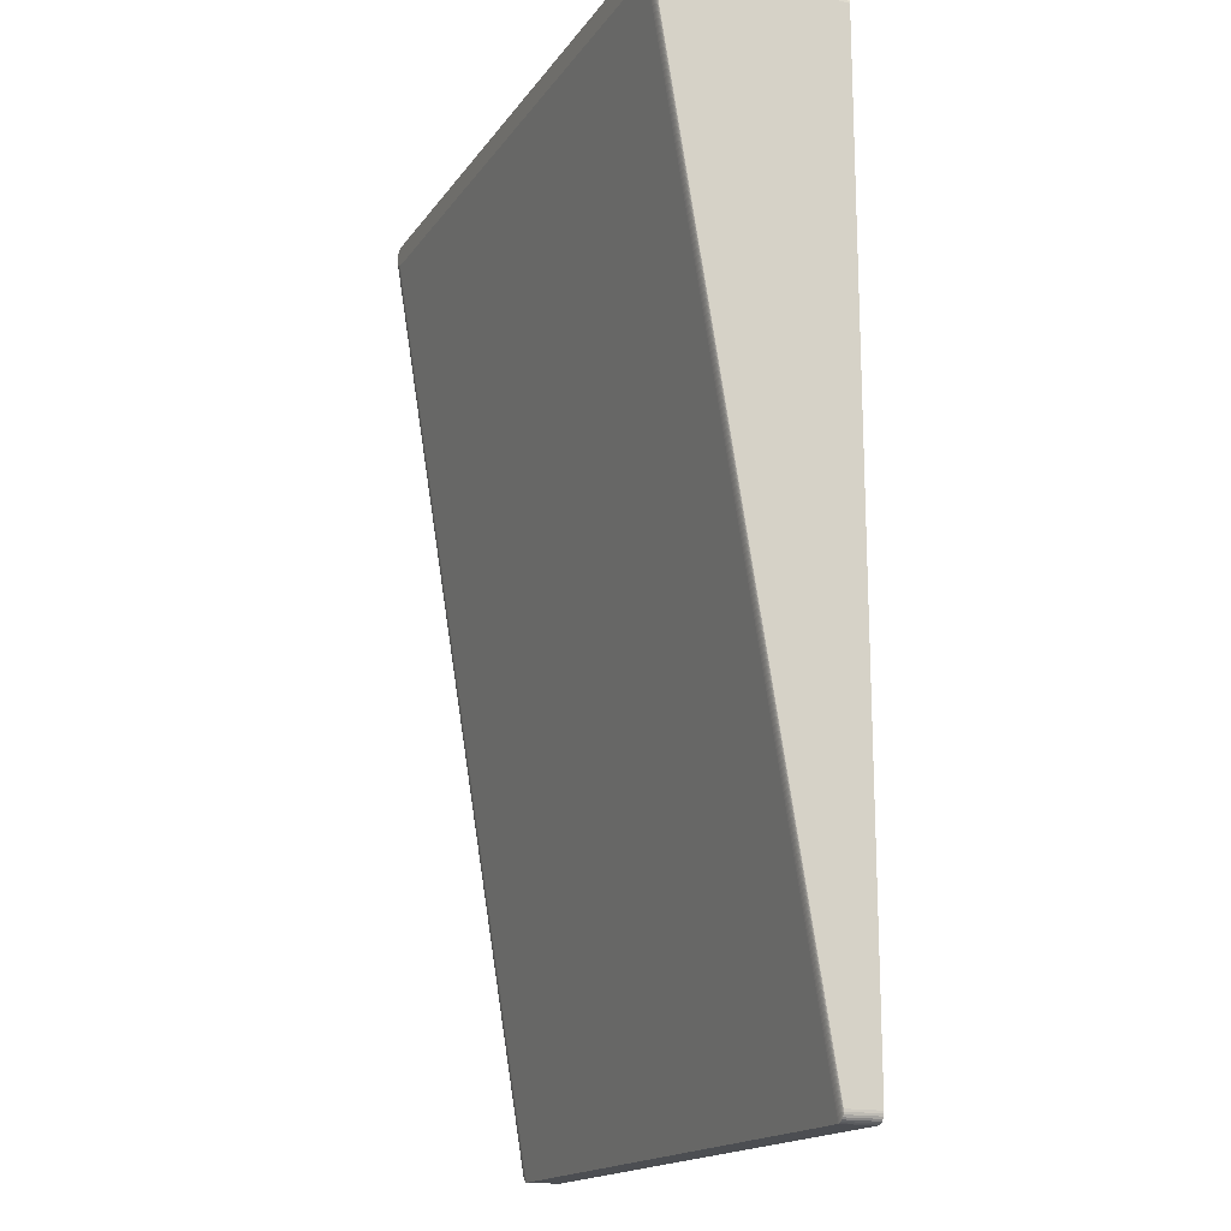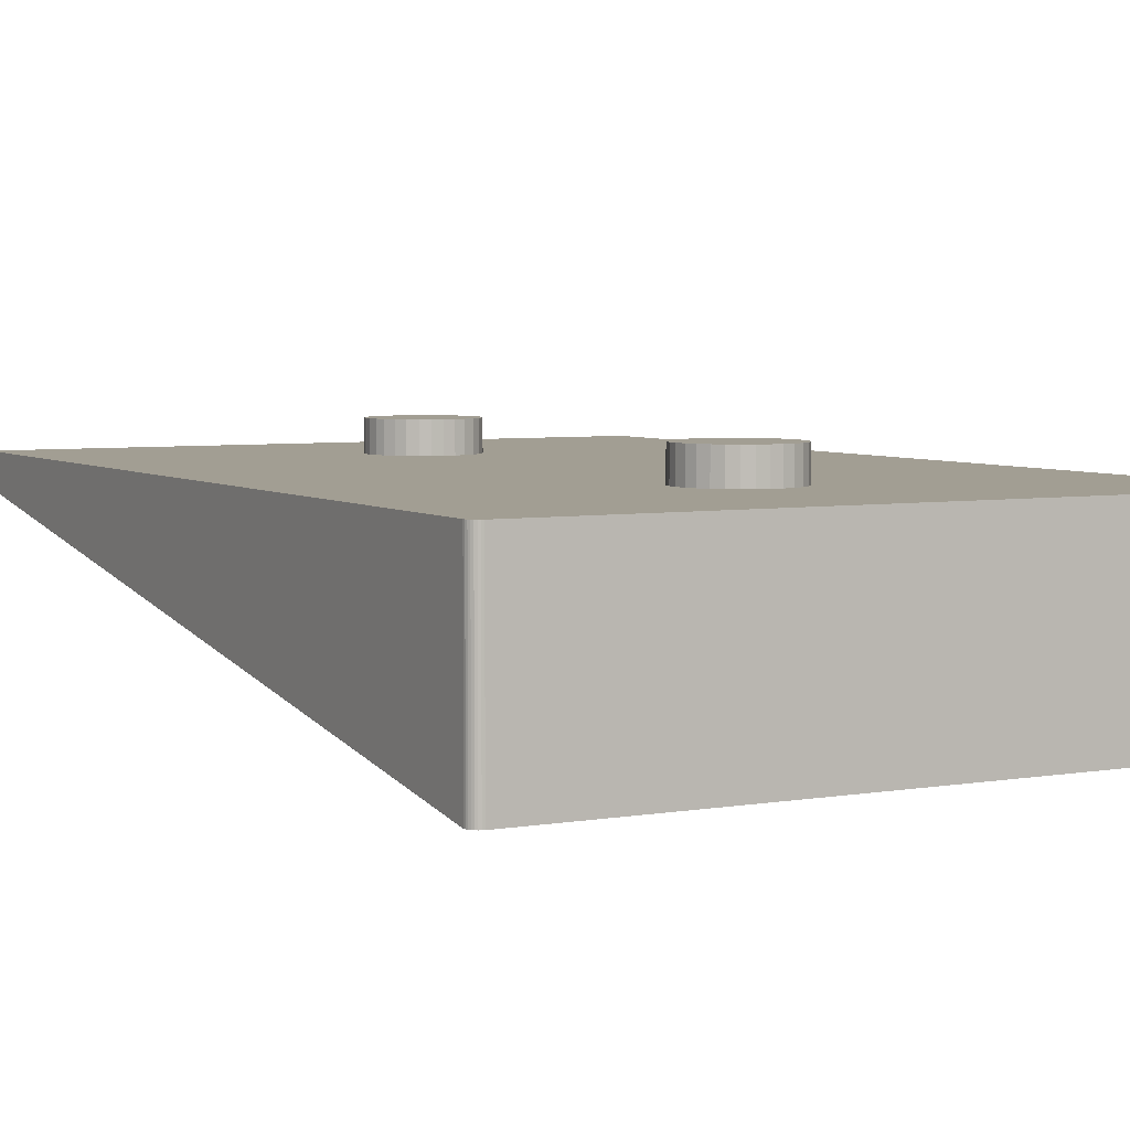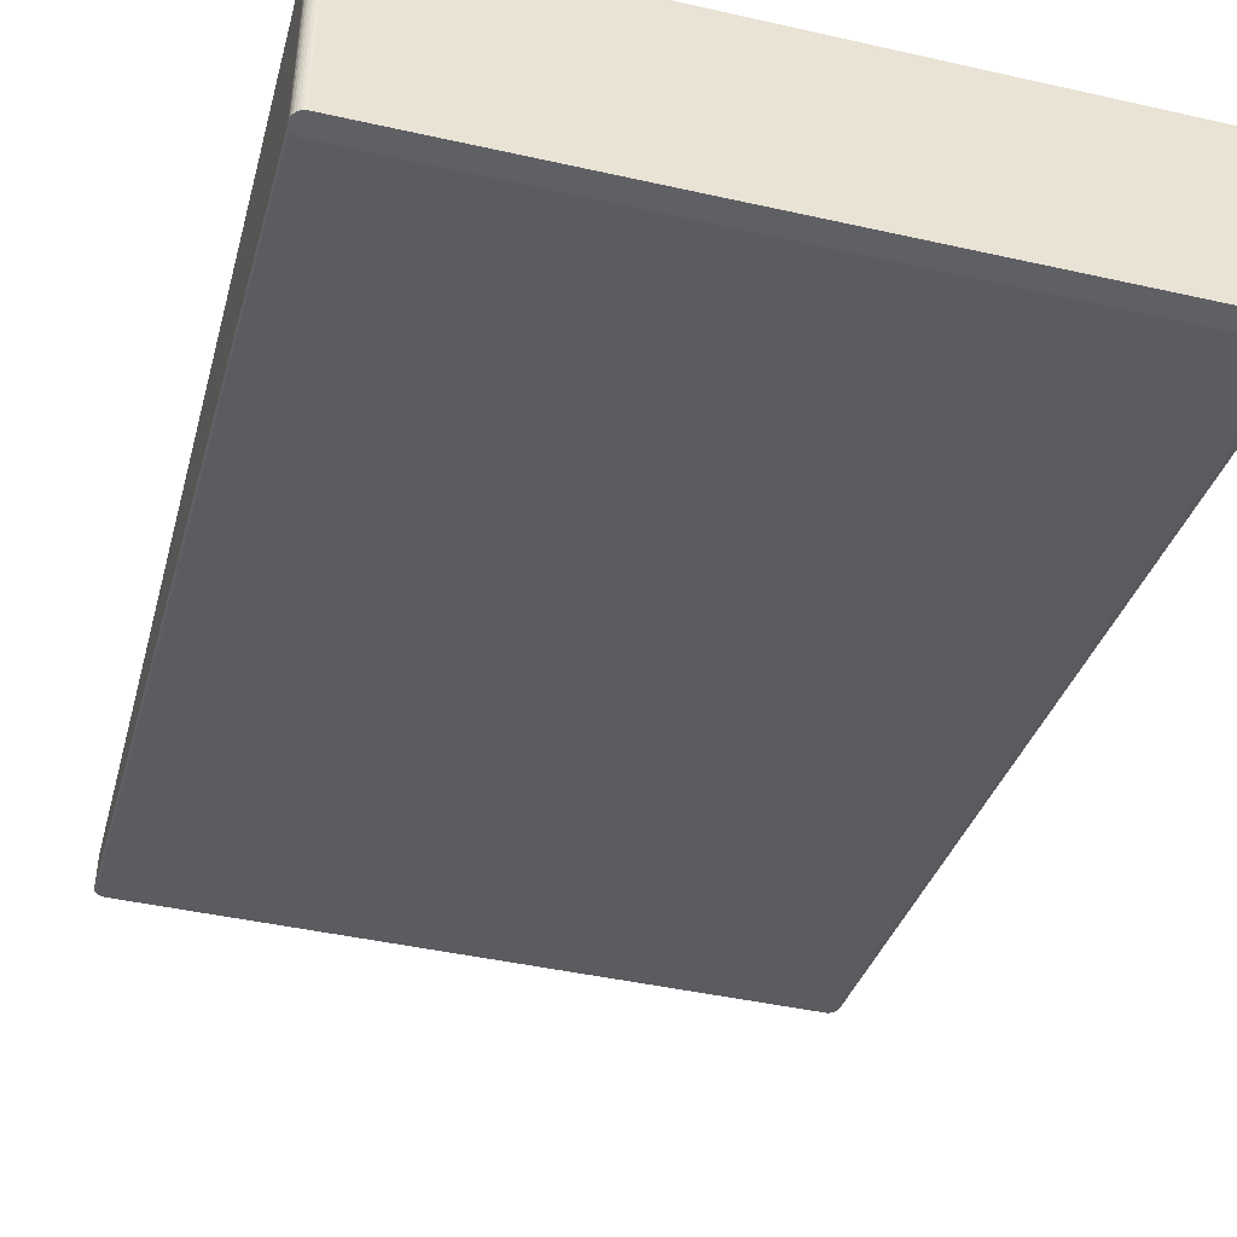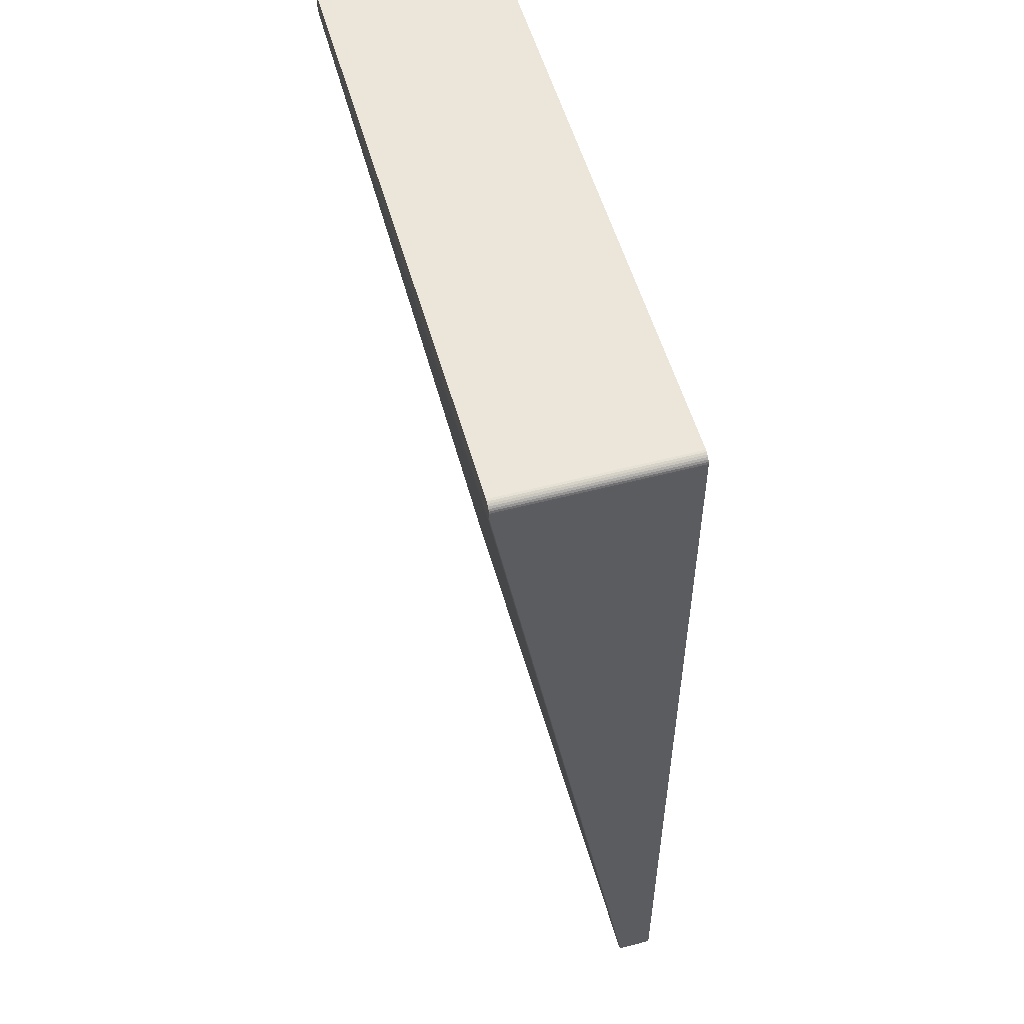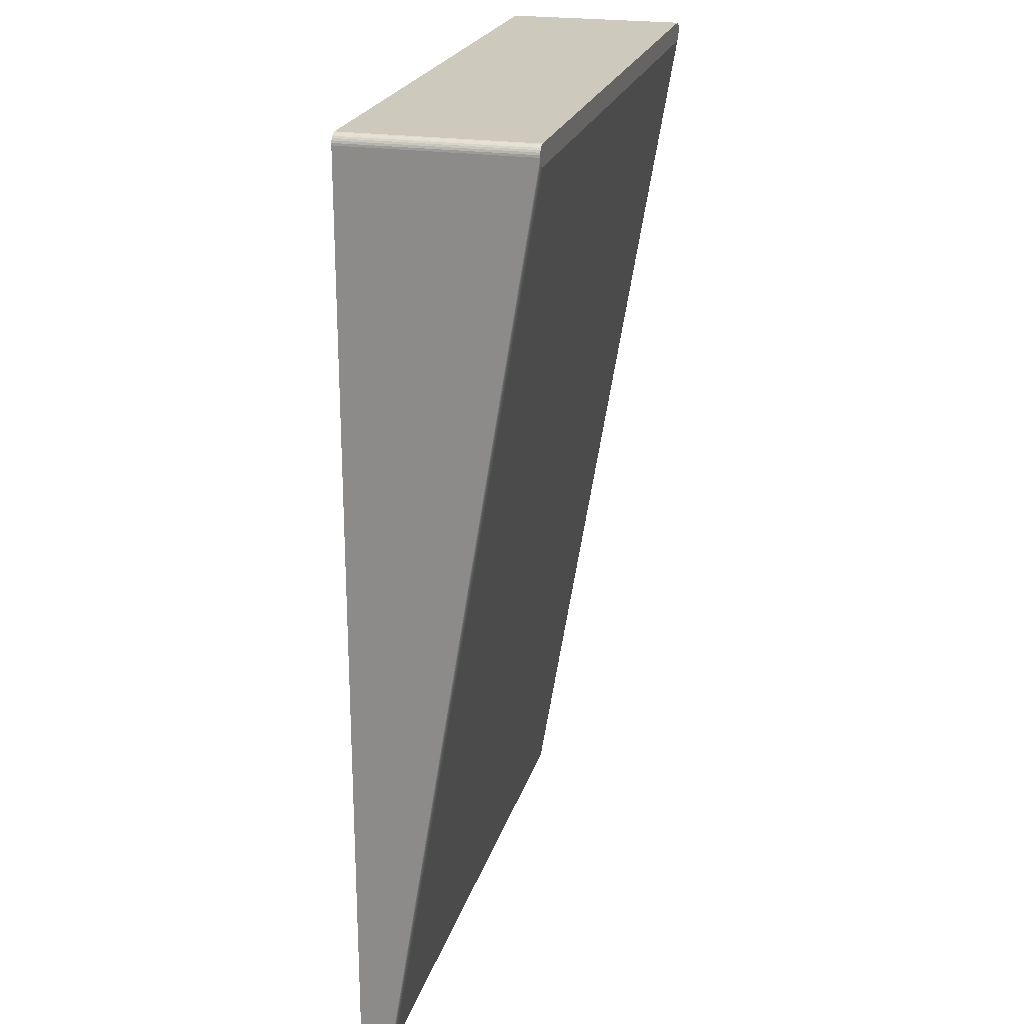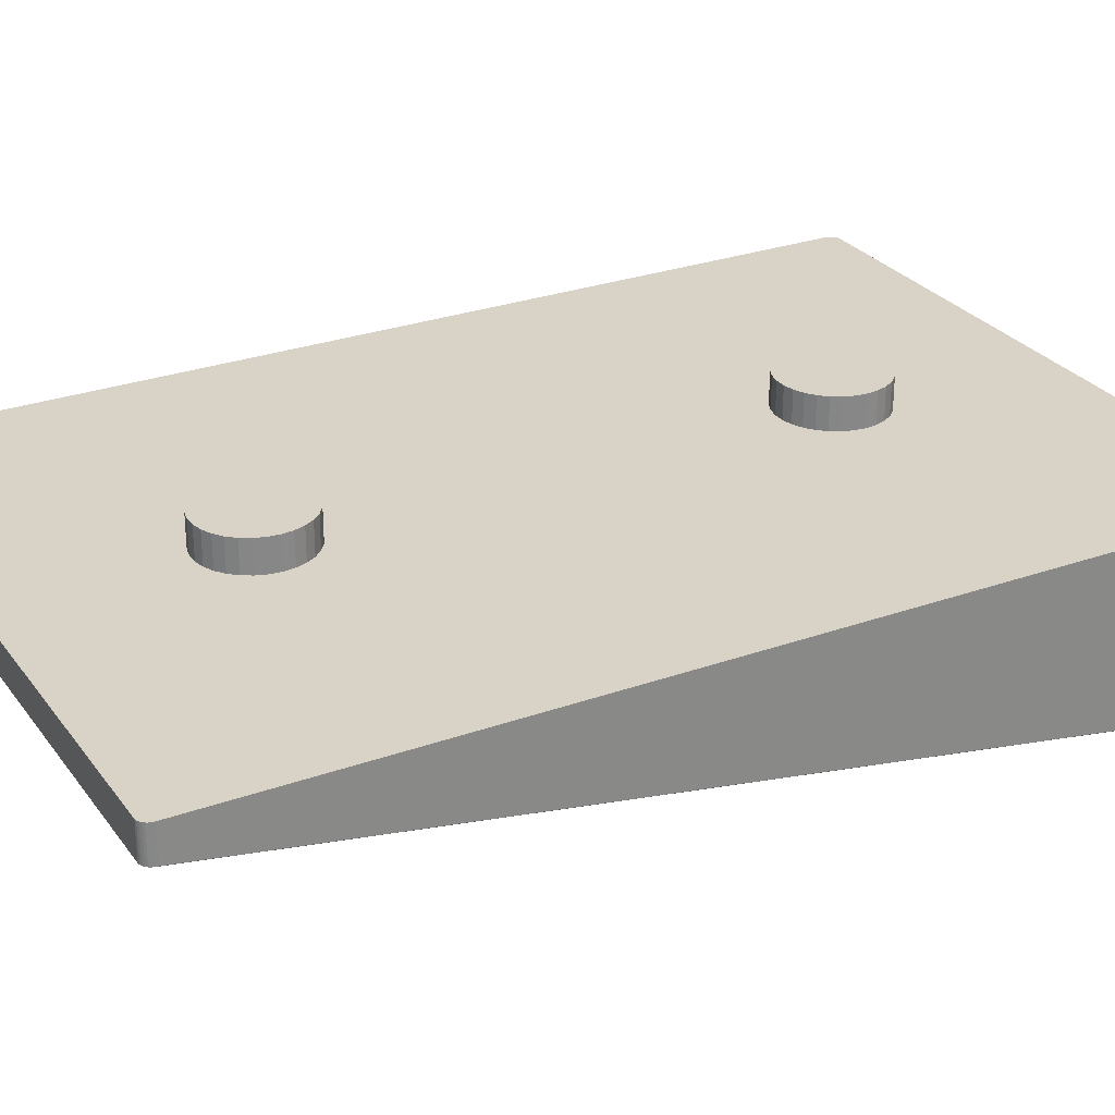
<metadata>
{"format":"obj","ext":"obj","renderer":"f3d","projection":"perspective","resolution":1024,"background":"white","views":[{"elev":-17.0,"azim":-113.7,"up":"+Y"},{"elev":5.1,"azim":151.6,"up":"+Z"},{"elev":-43.4,"azim":165.1,"up":"+Z"},{"elev":54.3,"azim":-105.6,"up":"+Y"},{"elev":22.7,"azim":104.7,"up":"+Y"},{"elev":27.8,"azim":61.3,"up":"+Z"}]}
</metadata>
<code>
o andimoto7583_keyboardRiser
v -1 0 -3.273
v -1 0 0
v -1 90 -18
v -1 90 0
v -0.9781 -0.2079 -3.273
v -0.9781 -0.2079 0
v -0.9781 89.79 -18
v -0.9781 90.21 -18
v -0.9781 90.21 0
v -0.9135 -0.4067 -3.273
v -0.9135 -0.4067 0
v -0.9135 89.59 -18
v -0.9135 90.41 -18
v -0.9135 90.41 0
v -0.809 -0.5878 -3.273
v -0.809 -0.5878 0
v -0.809 89.41 -18
v -0.809 90.59 -18
v -0.809 90.59 0
v -0.6691 -0.7431 -3.273
v -0.6691 -0.7431 0
v -0.6691 89.26 -18
v -0.6691 90.74 -18
v -0.6691 90.74 0
v -0.5 -0.866 -3.273
v -0.5 -0.866 0
v -0.5 89.13 -18
v -0.5 90.87 -18
v -0.5 90.87 0
v -0.309 -0.9511 -3.273
v -0.309 -0.9511 0
v -0.309 89.05 -18
v -0.309 90.95 -18
v -0.309 90.95 0
v -0.1045 -0.9945 -3.273
v -0.1045 -0.9945 0
v -0.1045 89.01 -18
v -0.1045 90.99 -18
v -0.1045 90.99 0
v 25.02 20 0
v 25.02 20 3
v 25.02 70 0
v 25.02 70 3
v 25.13 18.96 0
v 25.13 18.96 3
v 25.13 21.04 0
v 25.13 21.04 3
v 25.13 68.96 0
v 25.13 68.96 3
v 25.13 71.04 0
v 25.13 71.04 3
v 25.45 17.97 0
v 25.45 17.97 3
v 25.45 22.03 0
v 25.45 22.03 3
v 25.45 67.97 0
v 25.45 67.97 3
v 25.45 72.03 0
v 25.45 72.03 3
v 25.97 17.07 0
v 25.97 17.07 3
v 25.97 22.93 0
v 25.97 22.93 3
v 25.97 67.07 0
v 25.97 67.07 3
v 25.97 72.93 0
v 25.97 72.93 3
v 26.67 16.3 0
v 26.67 16.3 3
v 26.67 23.7 0
v 26.67 23.7 3
v 26.67 66.3 0
v 26.67 66.3 3
v 26.67 73.7 0
v 26.67 73.7 3
v 27.51 15.69 0
v 27.51 15.69 3
v 27.51 24.31 0
v 27.51 24.31 3
v 27.51 65.69 0
v 27.51 65.69 3
v 27.51 74.31 0
v 27.51 74.31 3
v 28.46 15.26 0
v 28.46 15.26 3
v 28.46 24.74 0
v 28.46 24.74 3
v 28.46 65.26 0
v 28.46 65.26 3
v 28.46 74.74 0
v 28.46 74.74 3
v 29.48 15.05 0
v 29.48 15.05 3
v 29.48 24.95 0
v 29.48 24.95 3
v 29.48 65.05 0
v 29.48 65.05 3
v 29.48 74.95 0
v 29.48 74.95 3
v 30.52 15.05 0
v 30.52 15.05 3
v 30.52 24.95 0
v 30.52 24.95 3
v 30.52 65.05 0
v 30.52 65.05 3
v 30.52 74.95 0
v 30.52 74.95 3
v 31.54 15.26 0
v 31.54 15.26 3
v 31.54 24.74 0
v 31.54 24.74 3
v 31.54 65.26 0
v 31.54 65.26 3
v 31.54 74.74 0
v 31.54 74.74 3
v 32.49 15.69 0
v 32.49 15.69 3
v 32.49 24.31 0
v 32.49 24.31 3
v 32.49 65.69 0
v 32.49 65.69 3
v 32.49 74.31 0
v 32.49 74.31 3
v 33.33 16.3 0
v 33.33 16.3 3
v 33.33 23.7 0
v 33.33 23.7 3
v 33.33 66.3 0
v 33.33 66.3 3
v 33.33 73.7 0
v 33.33 73.7 3
v 34.03 17.07 0
v 34.03 17.07 3
v 34.03 22.93 0
v 34.03 22.93 3
v 34.03 67.07 0
v 34.03 67.07 3
v 34.03 72.93 0
v 34.03 72.93 3
v 34.55 17.97 0
v 34.55 17.97 3
v 34.55 22.03 0
v 34.55 22.03 3
v 34.55 67.97 0
v 34.55 67.97 3
v 34.55 72.03 0
v 34.55 72.03 3
v 34.87 18.96 0
v 34.87 18.96 3
v 34.87 21.04 0
v 34.87 21.04 3
v 34.87 68.96 0
v 34.87 68.96 3
v 34.87 71.04 0
v 34.87 71.04 3
v 34.98 20 0
v 34.98 20 3
v 34.98 70 0
v 34.98 70 3
v 60.1 -0.9945 -3.273
v 60.1 -0.9945 0
v 60.1 89.01 -18
v 60.1 90.99 -18
v 60.1 90.99 0
v 60.31 -0.9511 -3.273
v 60.31 -0.9511 0
v 60.31 89.05 -18
v 60.31 90.95 -18
v 60.31 90.95 0
v 60.5 -0.866 -3.273
v 60.5 -0.866 0
v 60.5 89.13 -18
v 60.5 90.87 -18
v 60.5 90.87 0
v 60.67 -0.7431 -3.273
v 60.67 -0.7431 0
v 60.67 89.26 -18
v 60.67 90.74 -18
v 60.67 90.74 0
v 60.81 -0.5878 -3.273
v 60.81 -0.5878 0
v 60.81 89.41 -18
v 60.81 90.59 -18
v 60.81 90.59 0
v 60.91 -0.4067 -3.273
v 60.91 -0.4067 0
v 60.91 89.59 -18
v 60.91 90.41 -18
v 60.91 90.41 0
v 60.98 -0.2079 -3.273
v 60.98 -0.2079 0
v 60.98 89.79 -18
v 60.98 90.21 -18
v 60.98 90.21 0
v 61 0 -3.273
v 61 0 0
v 61 90 -18
v 61 90 0
f 153 158 159
f 158 153 152
f 88 97 89
f 97 88 96
f 114 107 115
f 107 114 106
f 120 129 121
f 129 120 128
f 64 57 56
f 57 64 65
f 56 49 48
f 49 56 57
f 72 81 73
f 81 72 80
f 155 146 147
f 146 155 154
f 137 144 145
f 144 137 136
f 145 152 153
f 152 145 144
f 129 136 137
f 136 129 128
f 104 113 105
f 113 104 112
f 96 105 97
f 105 96 104
f 112 121 113
f 121 112 120
f 198 144 196
f 196 150 156
f 142 196 144
f 196 142 150
f 136 142 144
f 136 134 142
f 128 134 136
f 128 126 134
f 120 126 128
f 120 118 126
f 112 118 120
f 112 110 118
f 104 110 112
f 104 102 110
f 96 102 104
f 96 94 102
f 88 94 96
f 88 86 94
f 80 86 88
f 80 78 86
f 72 78 80
f 72 70 78
f 64 70 72
f 64 62 70
f 56 62 64
f 56 54 62
f 4 56 48
f 56 4 54
f 4 48 42
f 2 54 4
f 164 198 194
f 152 198 158
f 164 194 189
f 144 198 152
f 164 189 184
f 148 196 156
f 164 184 179
f 140 196 148
f 164 179 174
f 161 196 140
f 164 174 169
f 196 161 191
f 198 164 146
f 186 161 181
f 176 161 171
f 198 154 158
f 198 146 154
f 164 138 146
f 164 130 138
f 164 122 130
f 164 114 122
f 164 106 114
f 164 98 106
f 39 98 164
f 98 39 90
f 50 4 42
f 58 4 50
f 4 58 39
f 66 39 58
f 74 39 66
f 82 39 74
f 90 39 82
f 171 161 166
f 181 161 176
f 191 161 186
f 132 161 140
f 124 161 132
f 116 161 124
f 108 161 116
f 100 161 108
f 92 161 100
f 36 92 84
f 36 84 76
f 54 2 46
f 46 2 40
f 92 36 161
f 68 36 76
f 60 36 68
f 52 36 60
f 40 2 44
f 4 39 34
f 44 2 52
f 4 34 29
f 52 2 36
f 4 29 24
f 36 2 31
f 4 24 19
f 31 2 26
f 4 19 14
f 26 2 21
f 4 14 9
f 21 2 16
f 16 2 11
f 11 2 6
f 48 43 42
f 43 48 49
f 155 153 159
f 147 153 155
f 147 145 153
f 139 145 147
f 139 137 145
f 131 137 139
f 131 129 137
f 123 129 131
f 123 121 129
f 115 121 123
f 115 113 121
f 107 113 115
f 107 105 113
f 99 105 107
f 99 97 105
f 91 97 99
f 91 89 97
f 83 89 91
f 83 81 89
f 75 81 83
f 75 73 81
f 67 73 75
f 67 65 73
f 59 65 67
f 59 57 65
f 51 57 59
f 51 49 57
f 49 51 43
f 72 65 64
f 65 72 73
f 80 89 81
f 89 80 88
f 159 154 155
f 154 159 158
f 42 51 50
f 51 42 43
f 90 83 91
f 83 90 82
f 66 75 74
f 75 66 67
f 139 130 131
f 130 139 138
f 106 99 107
f 99 106 98
f 98 91 99
f 91 98 90
f 82 75 83
f 75 82 74
f 58 67 66
f 67 58 59
f 50 59 58
f 59 50 51
f 130 123 131
f 123 130 122
f 122 115 123
f 115 122 114
f 147 138 139
f 138 147 146
f 149 156 157
f 156 149 148
f 84 93 85
f 93 84 92
f 110 103 111
f 103 110 102
f 116 125 117
f 125 116 124
f 60 53 52
f 53 60 61
f 52 45 44
f 45 52 53
f 68 77 69
f 77 68 76
f 151 142 143
f 142 151 150
f 133 140 141
f 140 133 132
f 141 148 149
f 148 141 140
f 125 132 133
f 132 125 124
f 100 109 101
f 109 100 108
f 92 101 93
f 101 92 100
f 108 117 109
f 117 108 116
f 44 41 40
f 41 44 45
f 151 149 157
f 143 149 151
f 143 141 149
f 135 141 143
f 135 133 141
f 127 133 135
f 127 125 133
f 119 125 127
f 119 117 125
f 111 117 119
f 111 109 117
f 103 109 111
f 103 101 109
f 95 101 103
f 95 93 101
f 87 93 95
f 87 85 93
f 79 85 87
f 79 77 85
f 71 77 79
f 71 69 77
f 63 69 71
f 63 61 69
f 55 61 63
f 55 53 61
f 47 53 55
f 47 45 53
f 45 47 41
f 68 61 60
f 61 68 69
f 76 85 77
f 85 76 84
f 157 150 151
f 150 157 156
f 40 47 46
f 47 40 41
f 62 71 70
f 71 62 63
f 78 71 79
f 71 78 70
f 46 55 54
f 55 46 47
f 135 126 127
f 126 135 134
f 102 95 103
f 95 102 94
f 54 63 62
f 63 54 55
f 126 119 127
f 119 126 118
f 118 111 119
f 111 118 110
f 143 134 135
f 134 143 142
f 94 87 95
f 87 94 86
f 86 79 87
f 79 86 78
f 163 39 164
f 39 163 38
f 38 34 39
f 34 38 33
f 162 165 160
f 165 162 167
f 35 162 160
f 162 35 37
f 173 169 174
f 169 173 168
f 15 22 20
f 22 15 17
f 3 9 8
f 9 3 4
f 195 198 196
f 198 195 197
f 35 161 36
f 161 35 160
f 195 192 197
f 192 195 190
f 168 164 169
f 164 168 163
f 186 190 191
f 190 186 185
f 181 185 186
f 185 181 180
f 187 190 185
f 190 187 192
f 160 166 161
f 166 160 165
f 192 193 197
f 187 193 192
f 187 188 193
f 182 188 187
f 182 183 188
f 177 183 182
f 177 178 183
f 172 178 177
f 172 173 178
f 167 173 172
f 167 168 173
f 162 168 167
f 162 163 168
f 37 163 162
f 37 38 163
f 32 38 37
f 32 33 38
f 27 33 32
f 27 28 33
f 22 28 27
f 22 23 28
f 17 23 22
f 17 18 23
f 12 18 17
f 12 13 18
f 7 13 12
f 7 8 13
f 8 7 3
f 20 16 15
f 16 20 21
f 1 4 3
f 4 1 2
f 33 29 34
f 29 33 28
f 28 24 29
f 24 28 23
f 198 193 194
f 193 198 197
f 182 185 180
f 185 182 187
f 167 170 165
f 170 167 172
f 191 195 196
f 195 191 190
f 5 2 1
f 2 5 6
f 7 1 3
f 1 7 5
f 20 27 25
f 27 20 22
f 18 24 23
f 24 18 19
f 178 174 179
f 174 178 173
f 177 180 175
f 180 177 182
f 20 26 21
f 26 20 25
f 170 176 171
f 176 170 175
f 165 171 166
f 171 165 170
f 13 19 18
f 19 13 14
f 10 17 15
f 17 10 12
f 30 37 35
f 37 30 32
f 10 6 5
f 6 10 11
f 15 11 10
f 11 15 16
f 5 12 10
f 12 5 7
f 189 183 184
f 183 189 188
f 184 178 179
f 178 184 183
f 194 188 189
f 188 194 193
f 172 175 170
f 175 172 177
f 176 180 181
f 180 176 175
f 8 14 13
f 14 8 9
f 25 32 30
f 32 25 27
f 25 31 26
f 31 25 30
f 30 36 31
f 36 30 35

</code>
